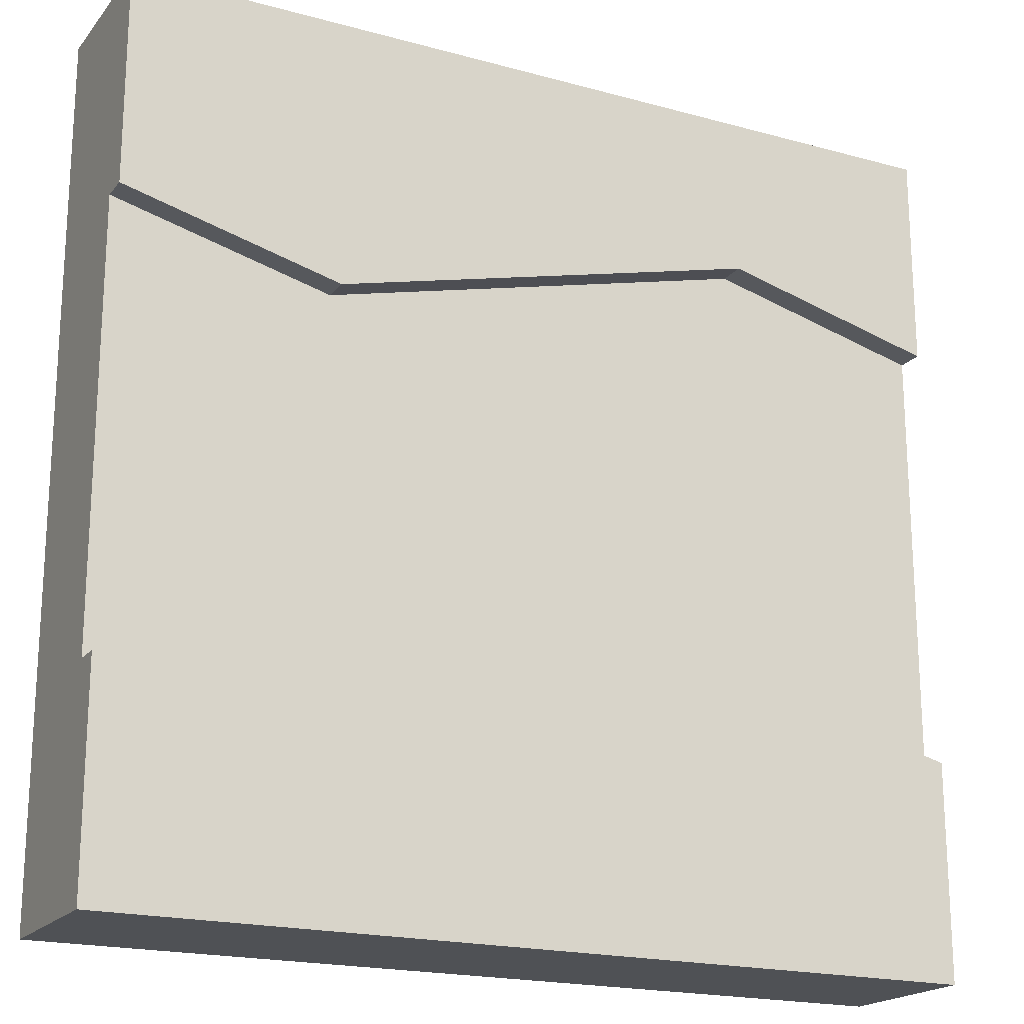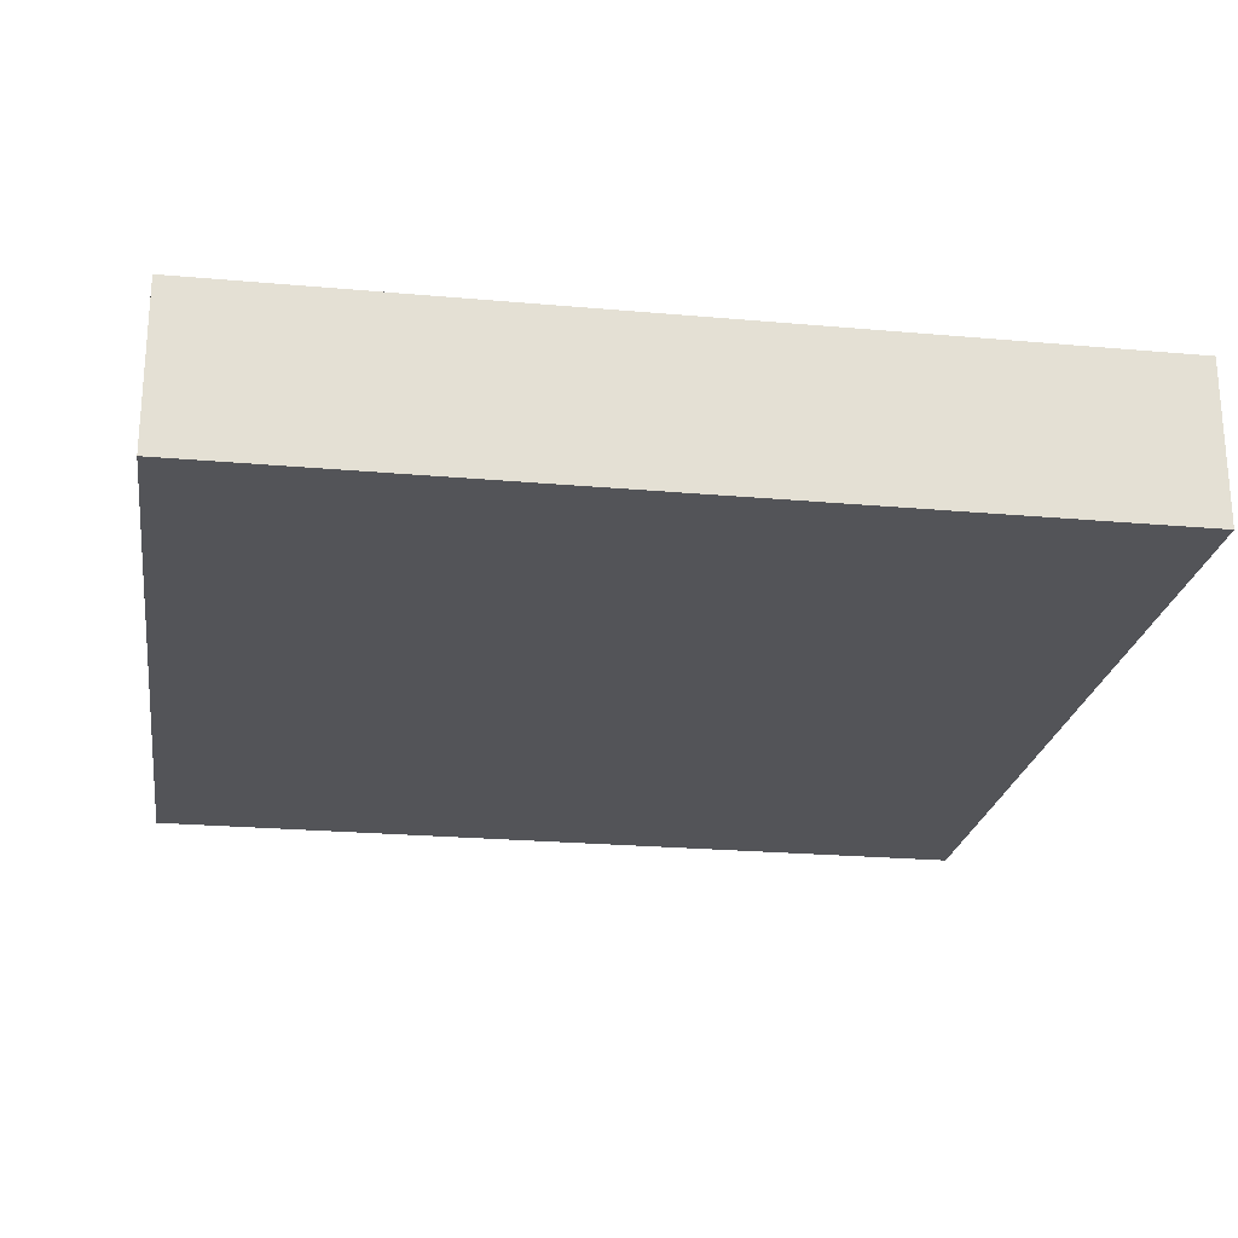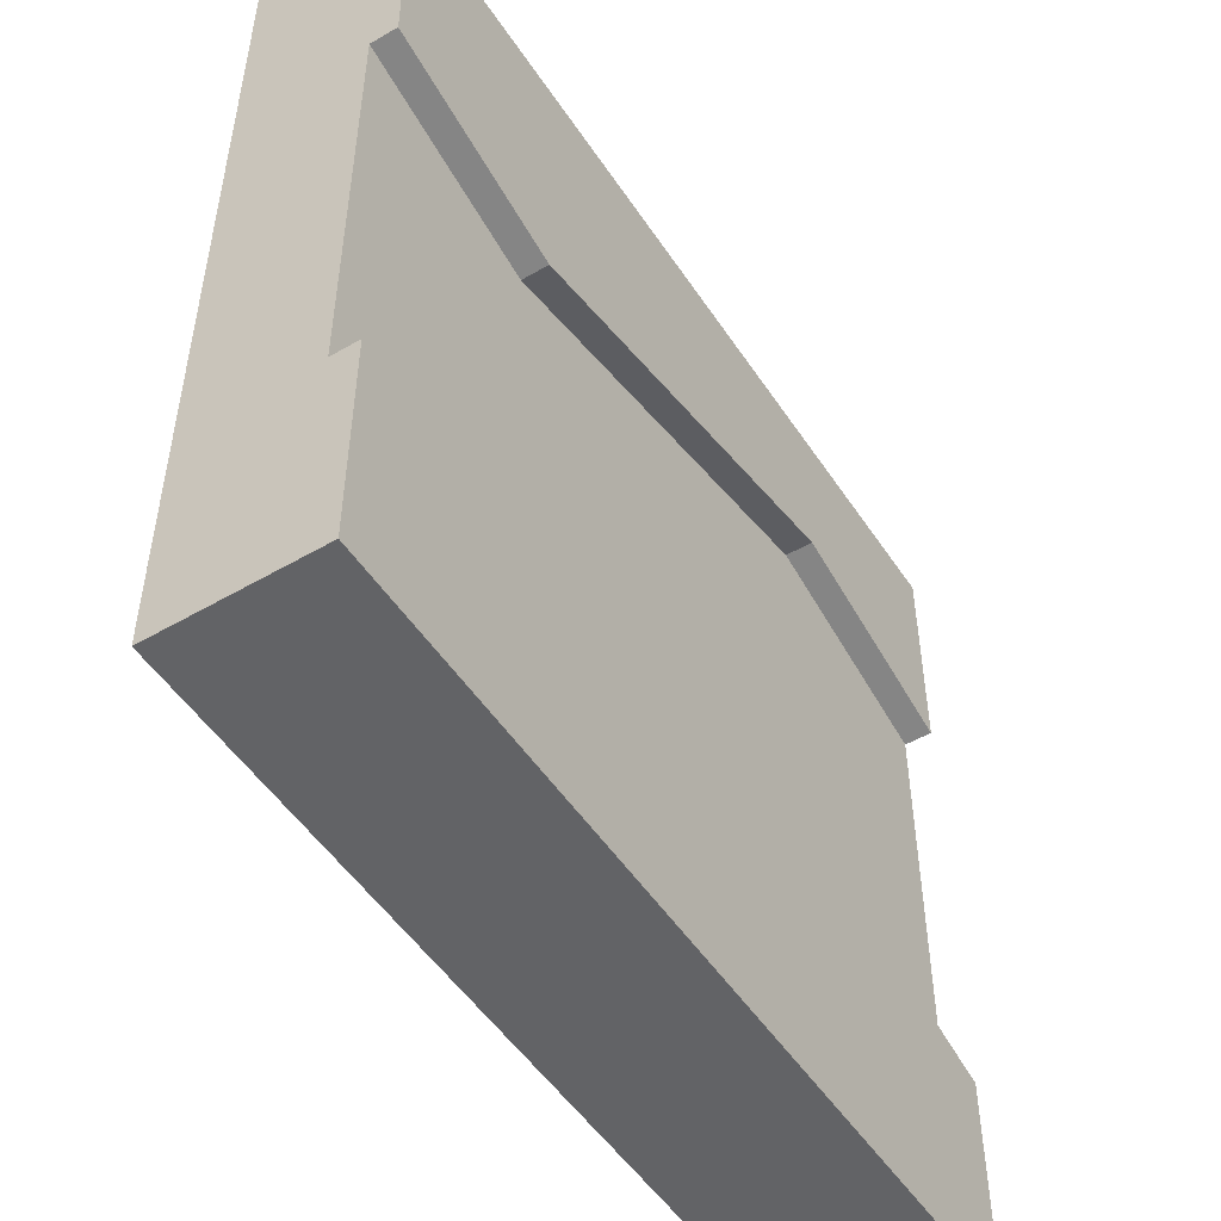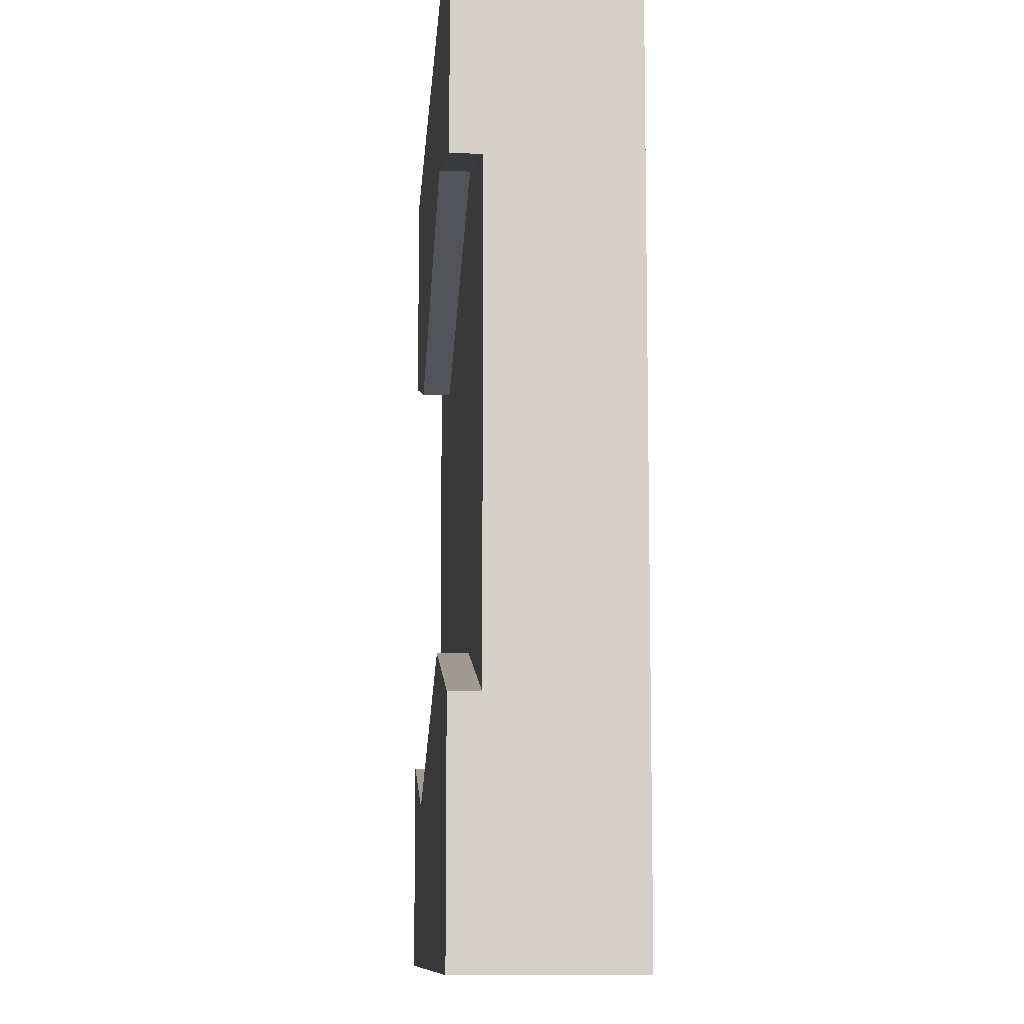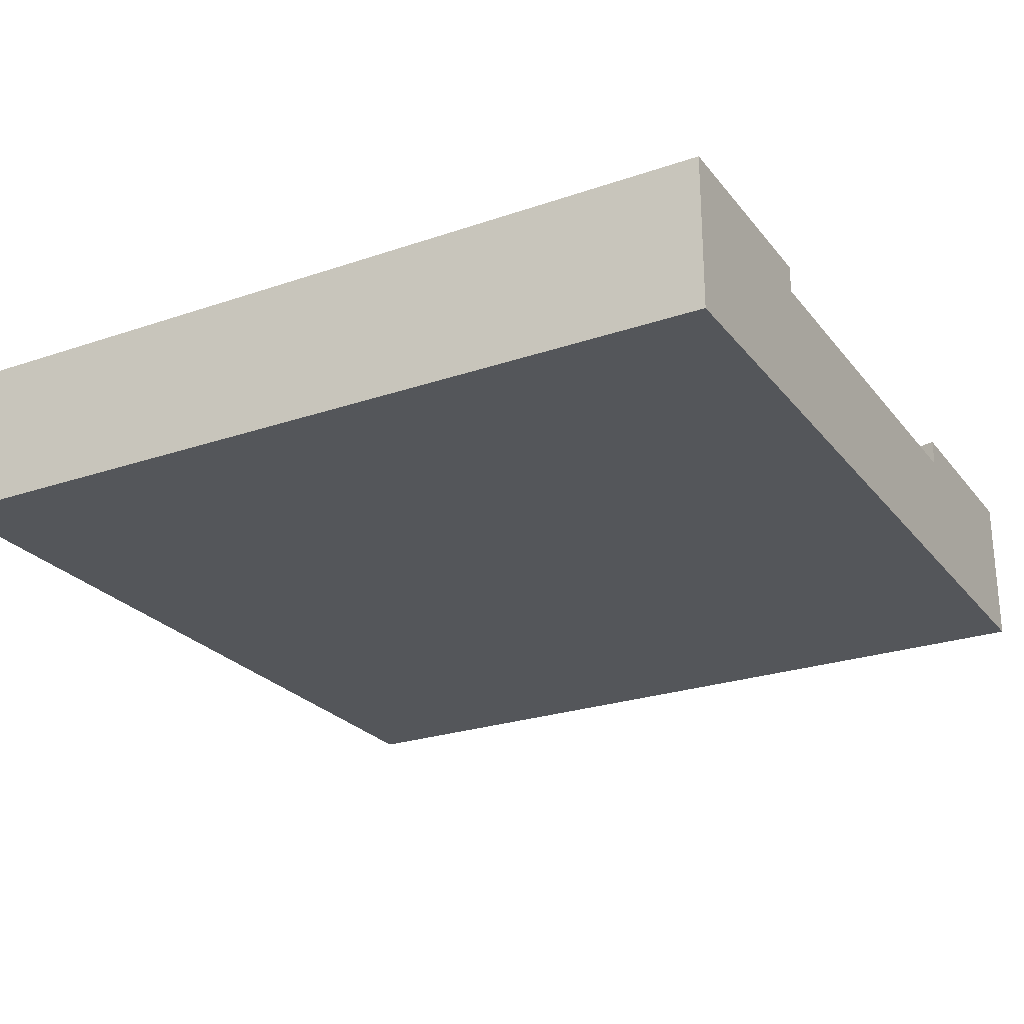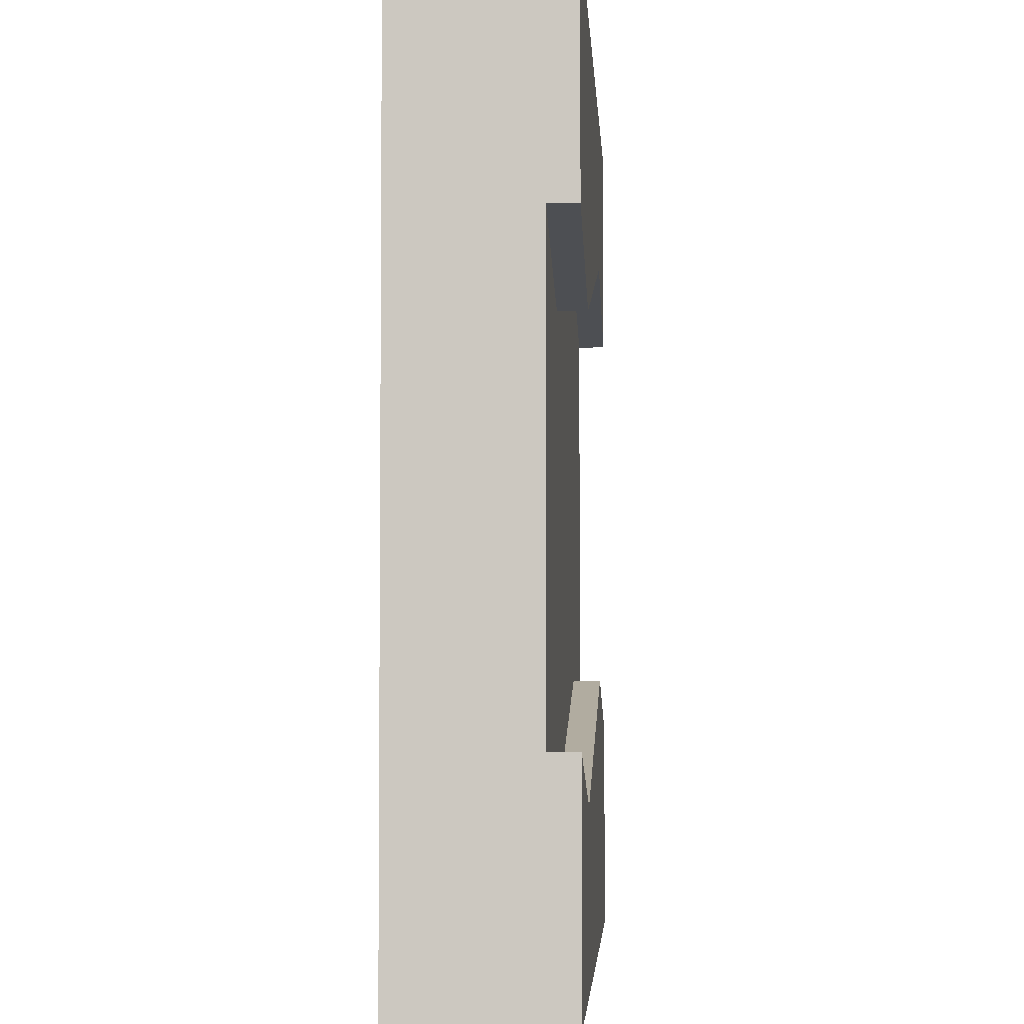
<metadata>
{"format":"obj","ext":"obj","renderer":"f3d","projection":"perspective","resolution":1024,"background":"white","views":[{"elev":-19.5,"azim":152.9,"up":"+Z"},{"elev":-23.4,"azim":171.4,"up":"+Y"},{"elev":-50.9,"azim":122.4,"up":"+Z"},{"elev":-9.9,"azim":-93.8,"up":"+Z"},{"elev":-25.1,"azim":29.0,"up":"+Y"},{"elev":-3.8,"azim":93.3,"up":"+Z"}]}
</metadata>
<code>
o roadTile_023
v 24 3.64 -18
v 18 3.64 -19.5
v 6 3.64 -16.5
v 0 3.64 -18
v 0 3.64 -6
v 6 3.64 -4.5
v 18 3.64 -7.5
v 24 3.64 -6
v 24 4.4 -18
v 18 4.4 -19.5
v 0 4.4 -24
v 0 4.4 -18
v 6 4.4 -16.5
v 24 4.4 -24
v 0 4.4 0
v 0 4.4 -6
v 0 2.2 -6
v 0 2.2 -18
v 0 1e-06 -24
v 0 0 0
v 24 4.4 -6
v 18 4.4 -7.5
v 6 4.4 -4.5
v 24 4.4 0
v 24 2.2 -18
v 24 2.2 -6
v 24 0 -0
v 24 1e-06 -24
f 6 7 3
f 10 1 9
f 21 7 22
f 1 26 25
f 22 6 23
f 23 5 16
f 5 18 17
f 12 3 13
f 13 2 10
f 8 1 7
f 1 2 7
f 3 4 5
f 2 3 7
f 5 6 3
f 10 2 1
f 21 8 7
f 1 8 26
f 22 7 6
f 23 6 5
f 5 4 18
f 12 4 3
f 13 3 2
f 10 9 14
f 18 19 20
f 23 15 24
f 26 27 28
f 20 24 15
f 20 28 27
f 28 11 14
f 14 11 10
f 11 12 13
f 10 11 13
f 20 15 17
f 15 16 5
f 5 17 15
f 12 11 4
f 11 19 18
f 4 11 18
f 20 17 18
f 24 21 22
f 23 16 15
f 24 22 23
f 28 14 25
f 14 9 1
f 1 25 14
f 21 24 8
f 24 27 26
f 8 24 26
f 28 25 26
f 20 27 24
f 20 19 28
f 28 19 11

</code>
